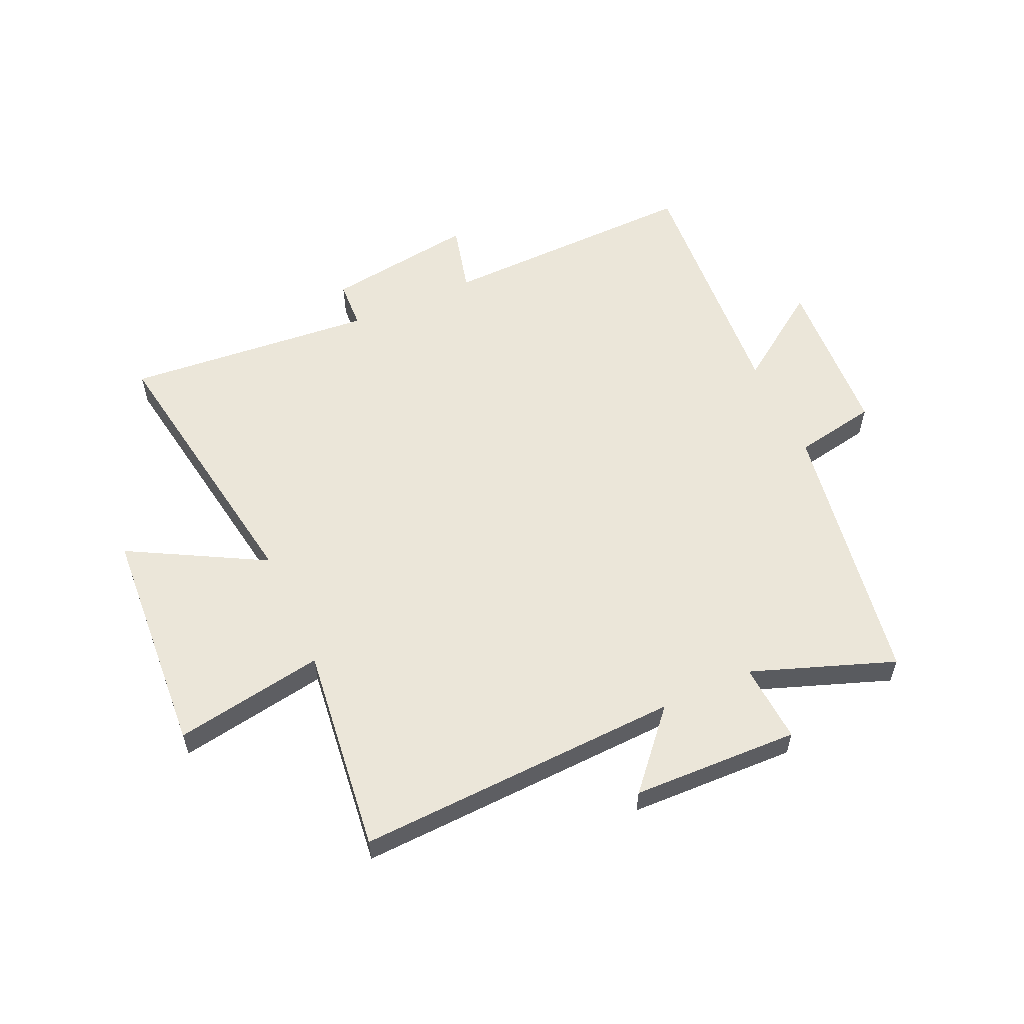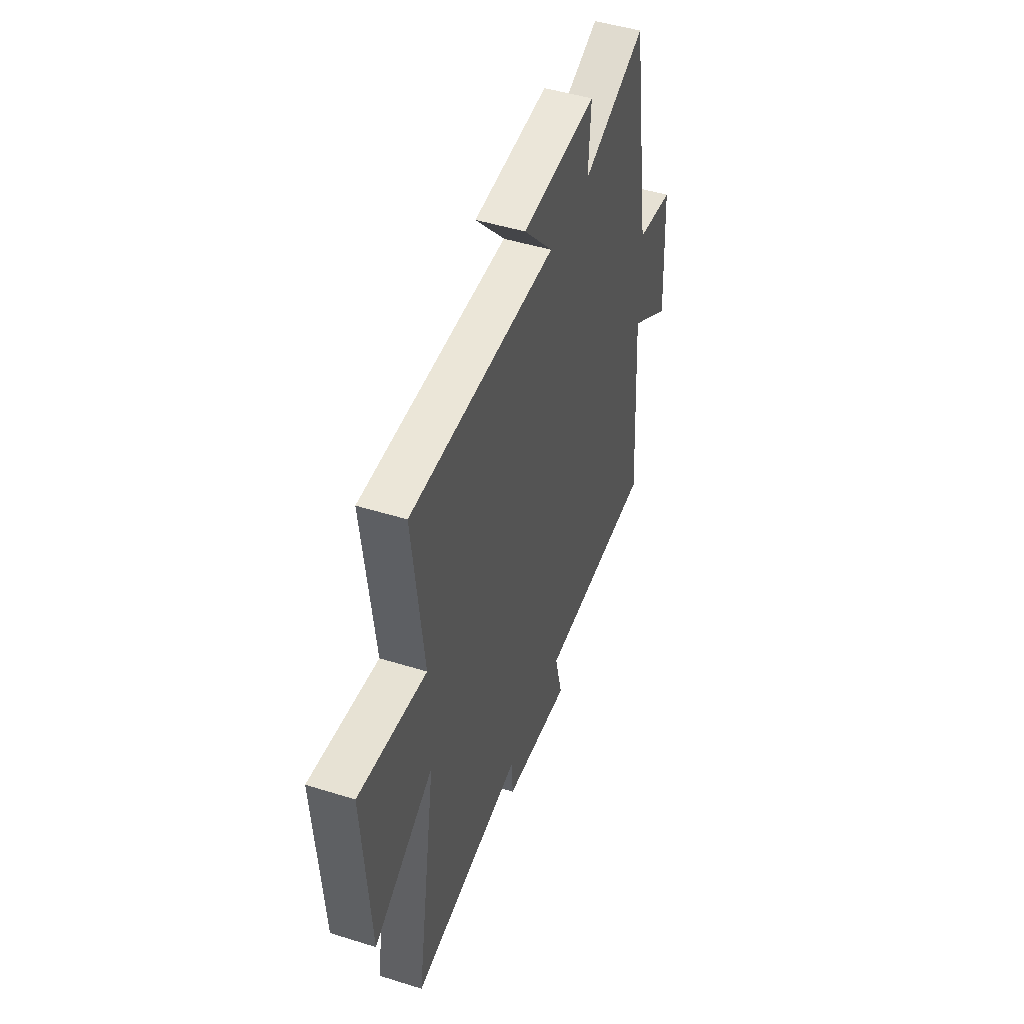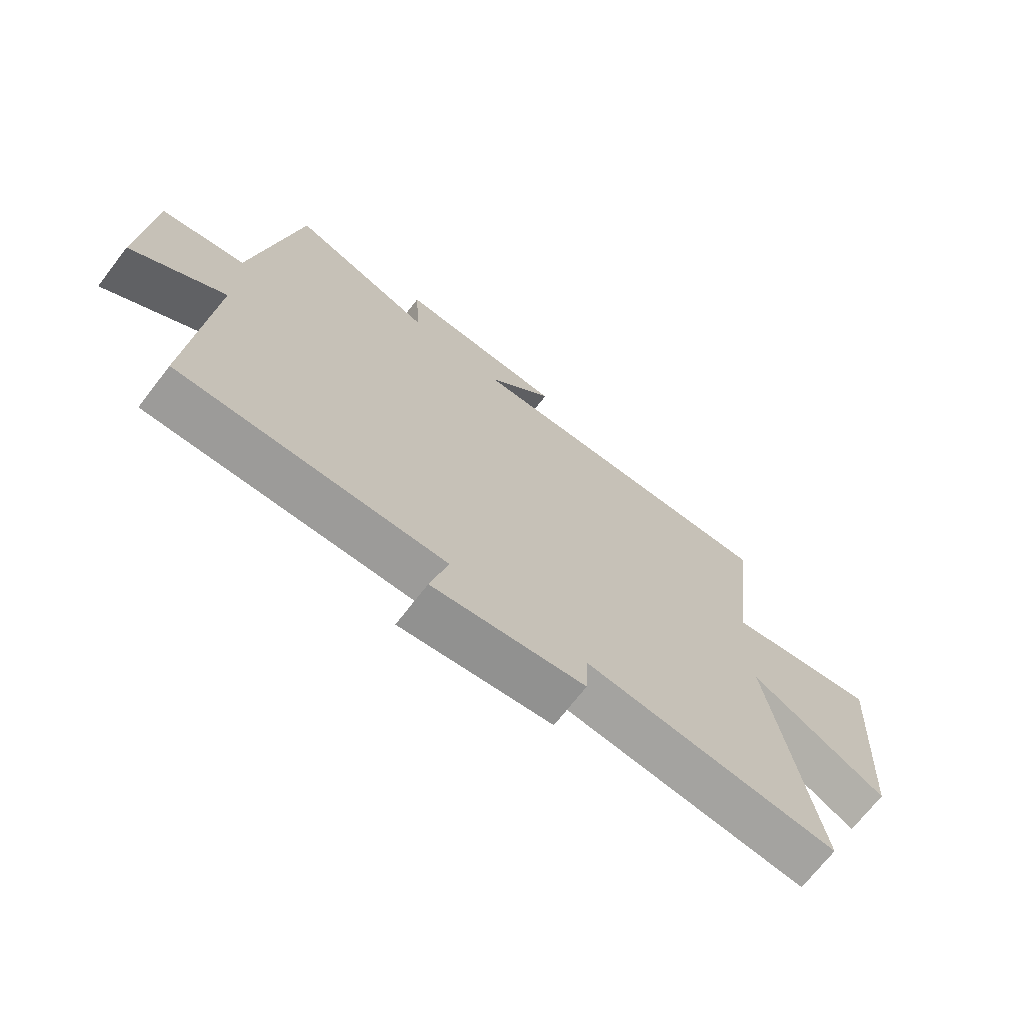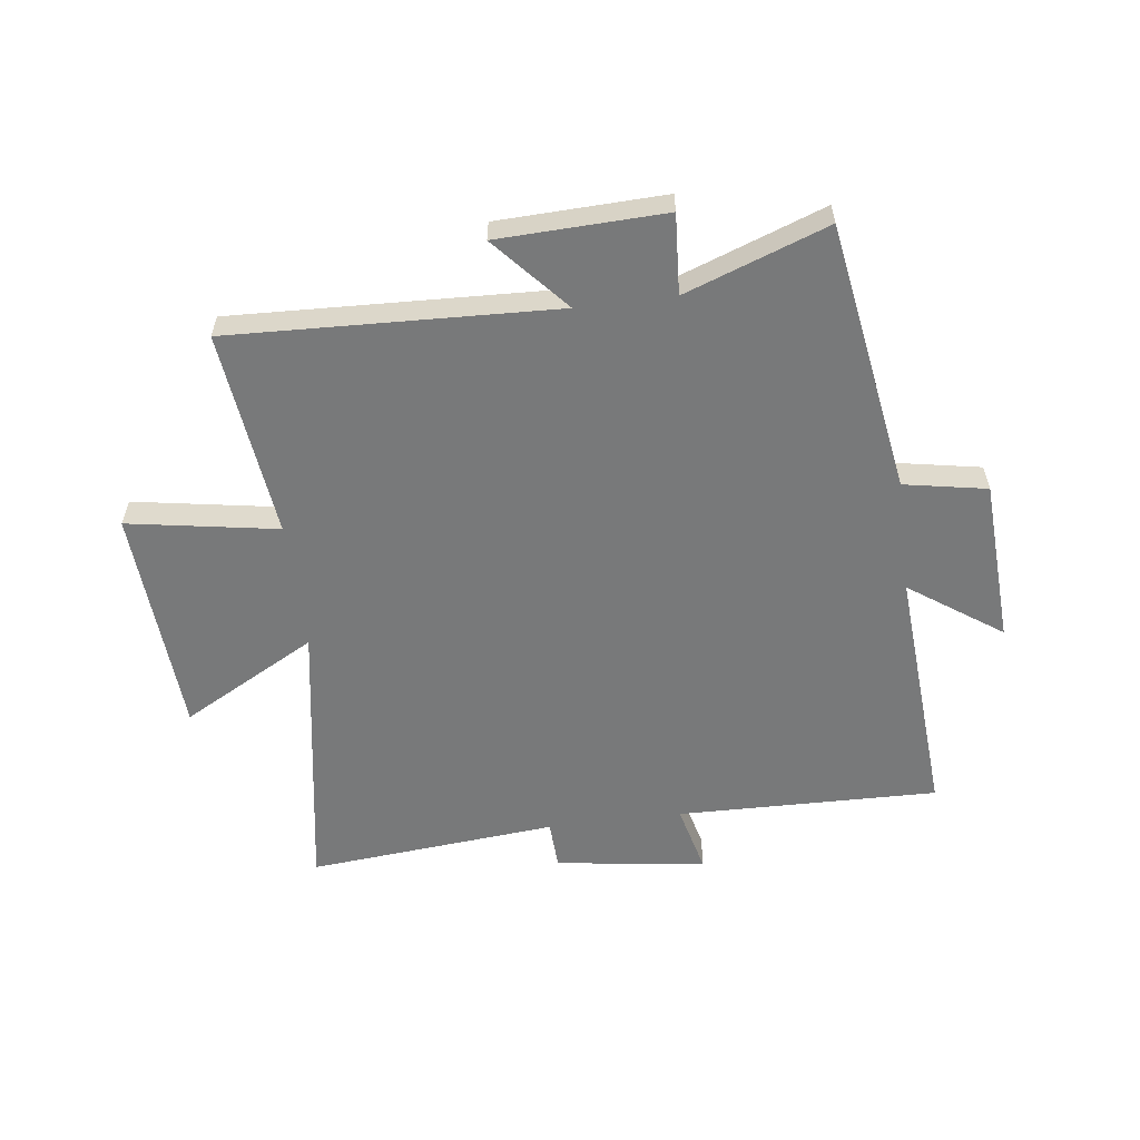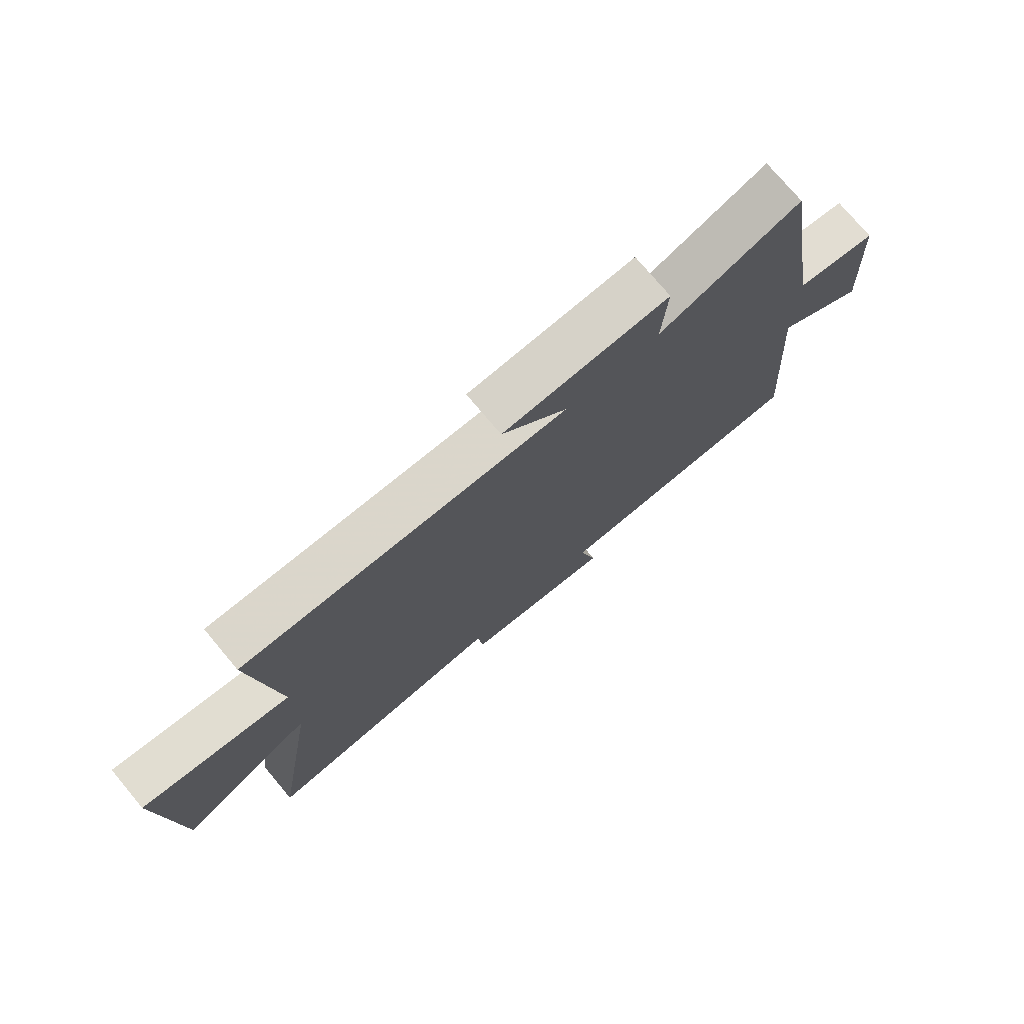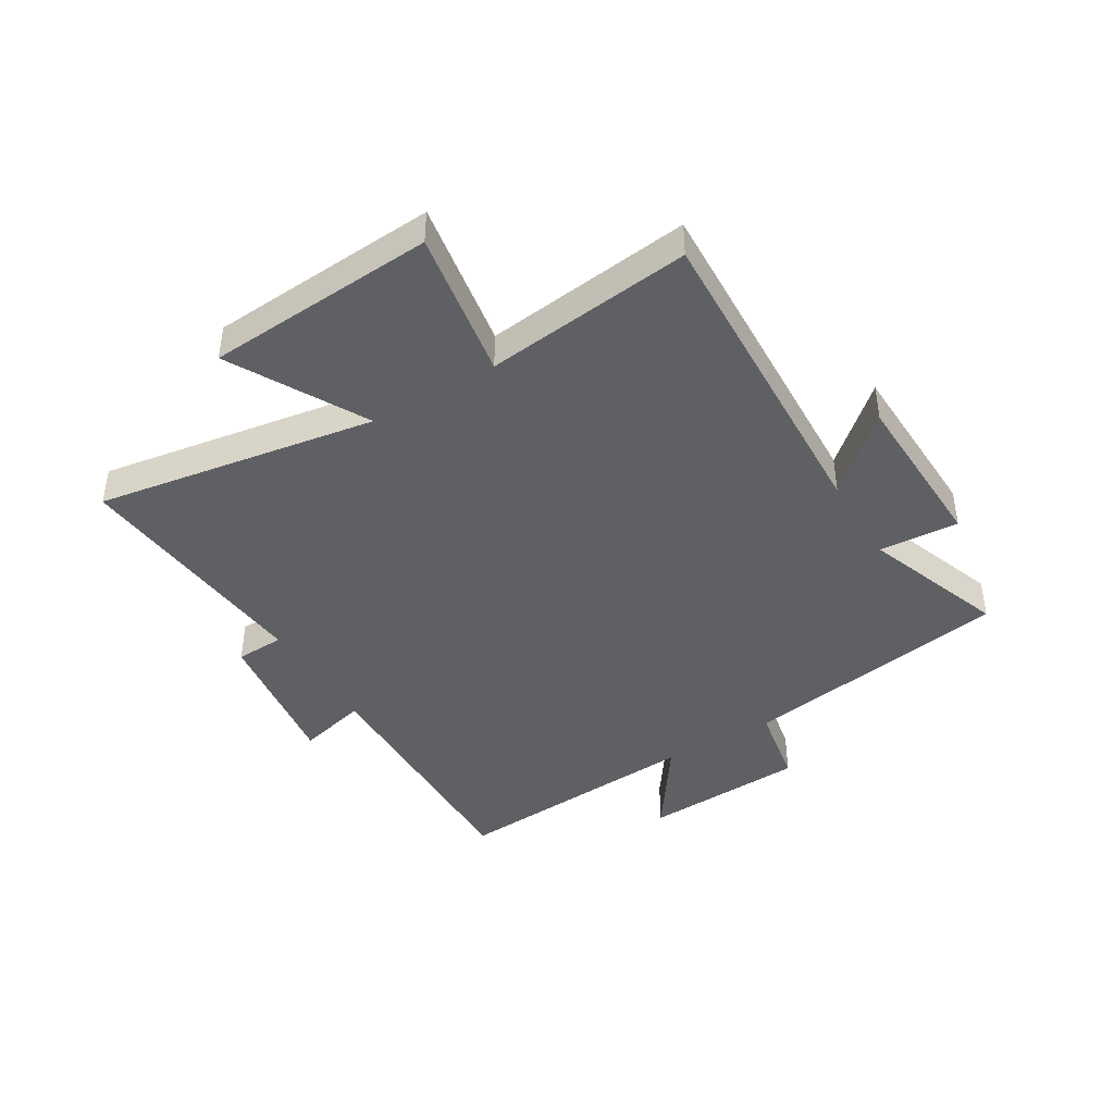
<metadata>
{"format":"obj","ext":"obj","renderer":"f3d","projection":"perspective","resolution":1024,"background":"white","views":[{"elev":57.2,"azim":-24.4,"up":"+Y"},{"elev":47.9,"azim":-70.7,"up":"+Z"},{"elev":-70.4,"azim":142.3,"up":"+Z"},{"elev":-57.7,"azim":7.2,"up":"+Y"},{"elev":75.5,"azim":-40.0,"up":"+Z"},{"elev":-42.7,"azim":-59.0,"up":"+Y"}]}
</metadata>
<code>
v 0.424 0.07 0.589
v 0.5 0.07 0.125
v 0.642 0.07 0.099
v 0.658 0.07 -0.183
v 0.5 0.07 -0.073
v 0.531 0.07 -0.509
v 0.082 0.07 -0.5
v 0.112 0.07 -0.62
v -0.146 0.07 -0.584
v -0.15 0.07 -0.5
v -0.578 0.07 -0.539
v -0.5 0.07 -0.057
v -0.731 0.07 -0.184
v -0.757 0.07 0.21
v -0.5 0.07 0.167
v -0.542 0.07 0.522
v 0.016 0.07 0.5
v -0.097 0.07 0.627
v 0.189 0.07 0.637
v 0.18 0.07 0.5
v 0.424 0 0.589
v 0.5 0 0.125
v 0.642 0 0.099
v 0.658 0 -0.183
v 0.5 0 -0.073
v 0.531 0 -0.509
v 0.082 0 -0.5
v 0.112 0 -0.62
v -0.146 0 -0.584
v -0.15 0 -0.5
v -0.578 0 -0.539
v -0.5 0 -0.057
v -0.731 0 -0.184
v -0.757 0 0.21
v -0.5 0 0.167
v -0.542 0 0.522
v 0.016 0 0.5
v -0.097 0 0.627
v 0.189 0 0.637
v 0.18 0 0.5
f 17 18 19 20
f 15 16 17
f 15 17 20
f 12 13 14 15
f 12 15 20 1
f 10 11 12 1
f 7 8 9 10
f 5 6 7
f 5 7 10 1
f 2 3 4 5
f 1 2 5
f 40 39 38 37
f 37 36 35
f 40 37 35
f 35 34 33 32
f 21 40 35 32
f 21 32 31 30
f 30 29 28 27
f 27 26 25
f 21 30 27 25
f 25 24 23 22
f 25 22 21
f 1 21 22 2
f 2 22 23 3
f 3 23 24 4
f 4 24 25 5
f 5 25 26 6
f 6 26 27 7
f 7 27 28 8
f 8 28 29 9
f 9 29 30 10
f 10 30 31 11
f 11 31 32 12
f 12 32 33 13
f 13 33 34 14
f 14 34 35 15
f 15 35 36 16
f 16 36 37 17
f 17 37 38 18
f 18 38 39 19
f 19 39 40 20
f 20 40 21 1

</code>
